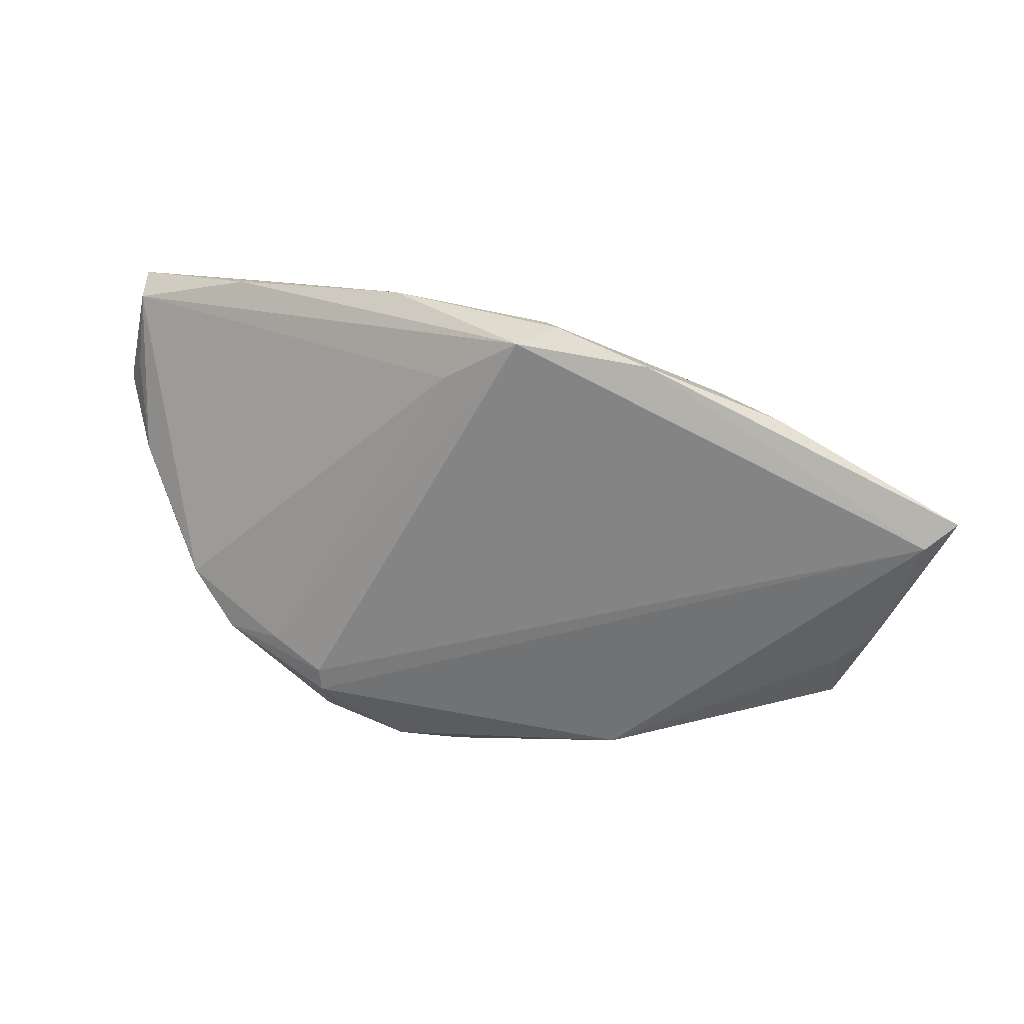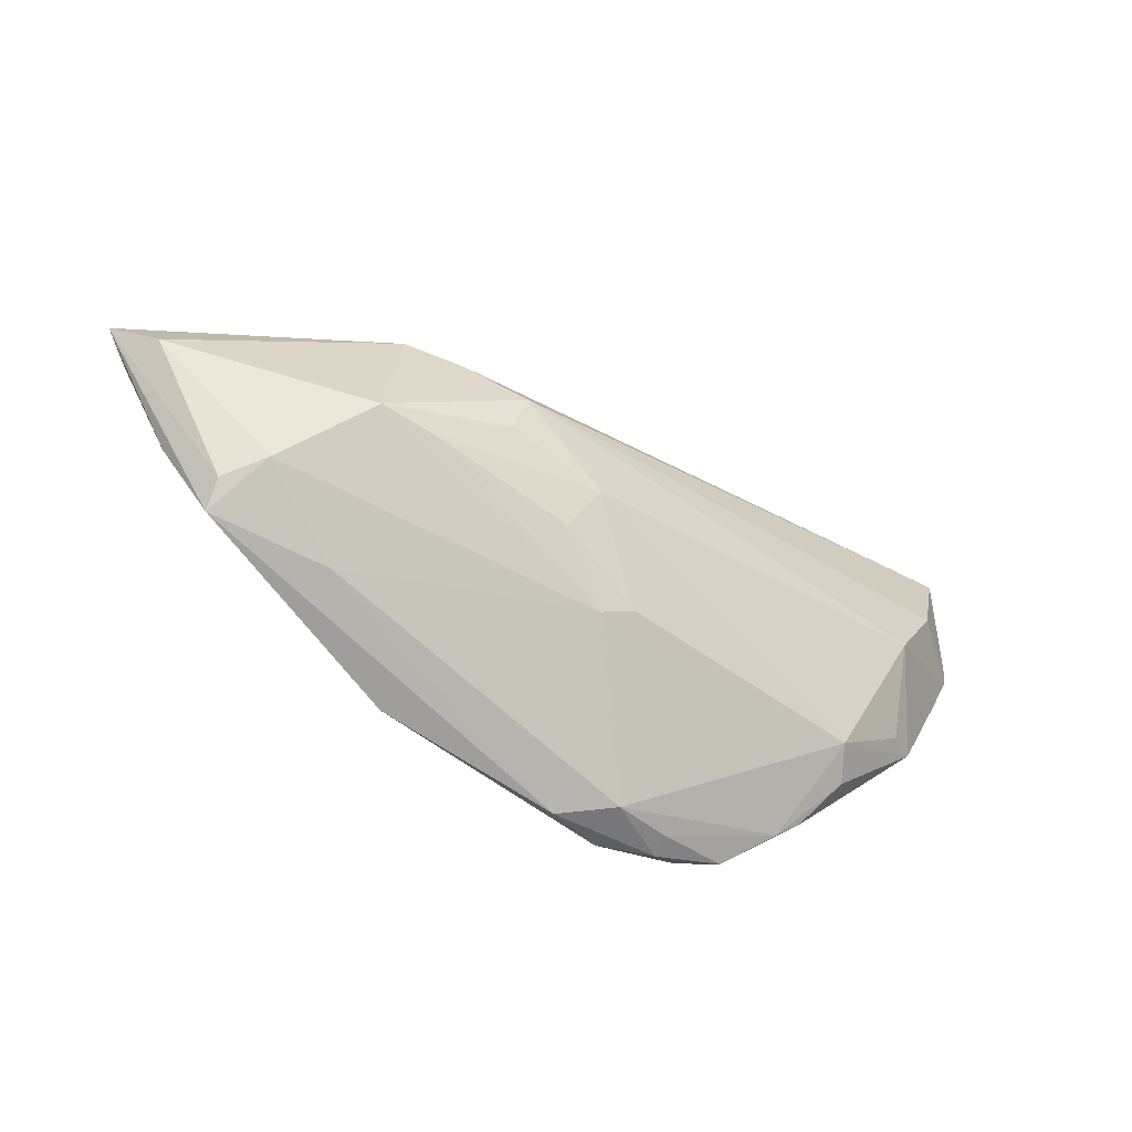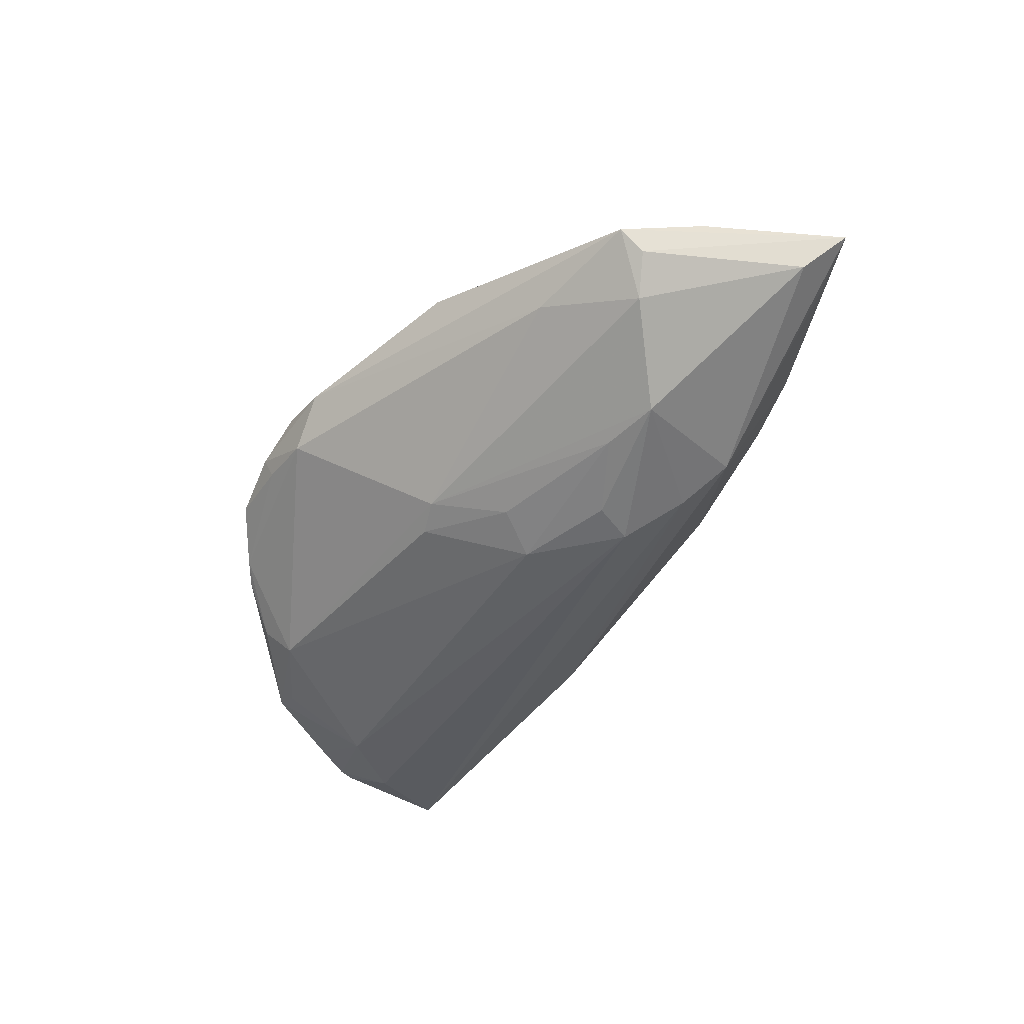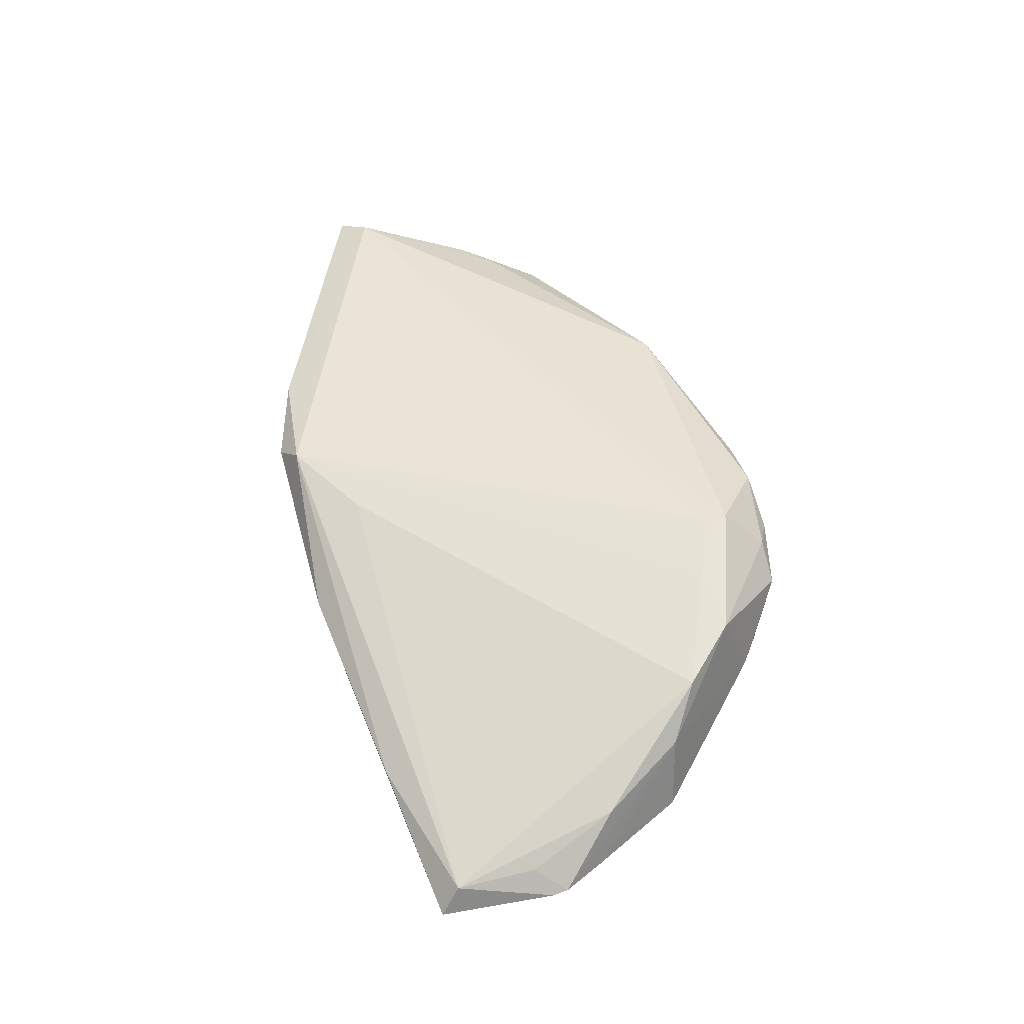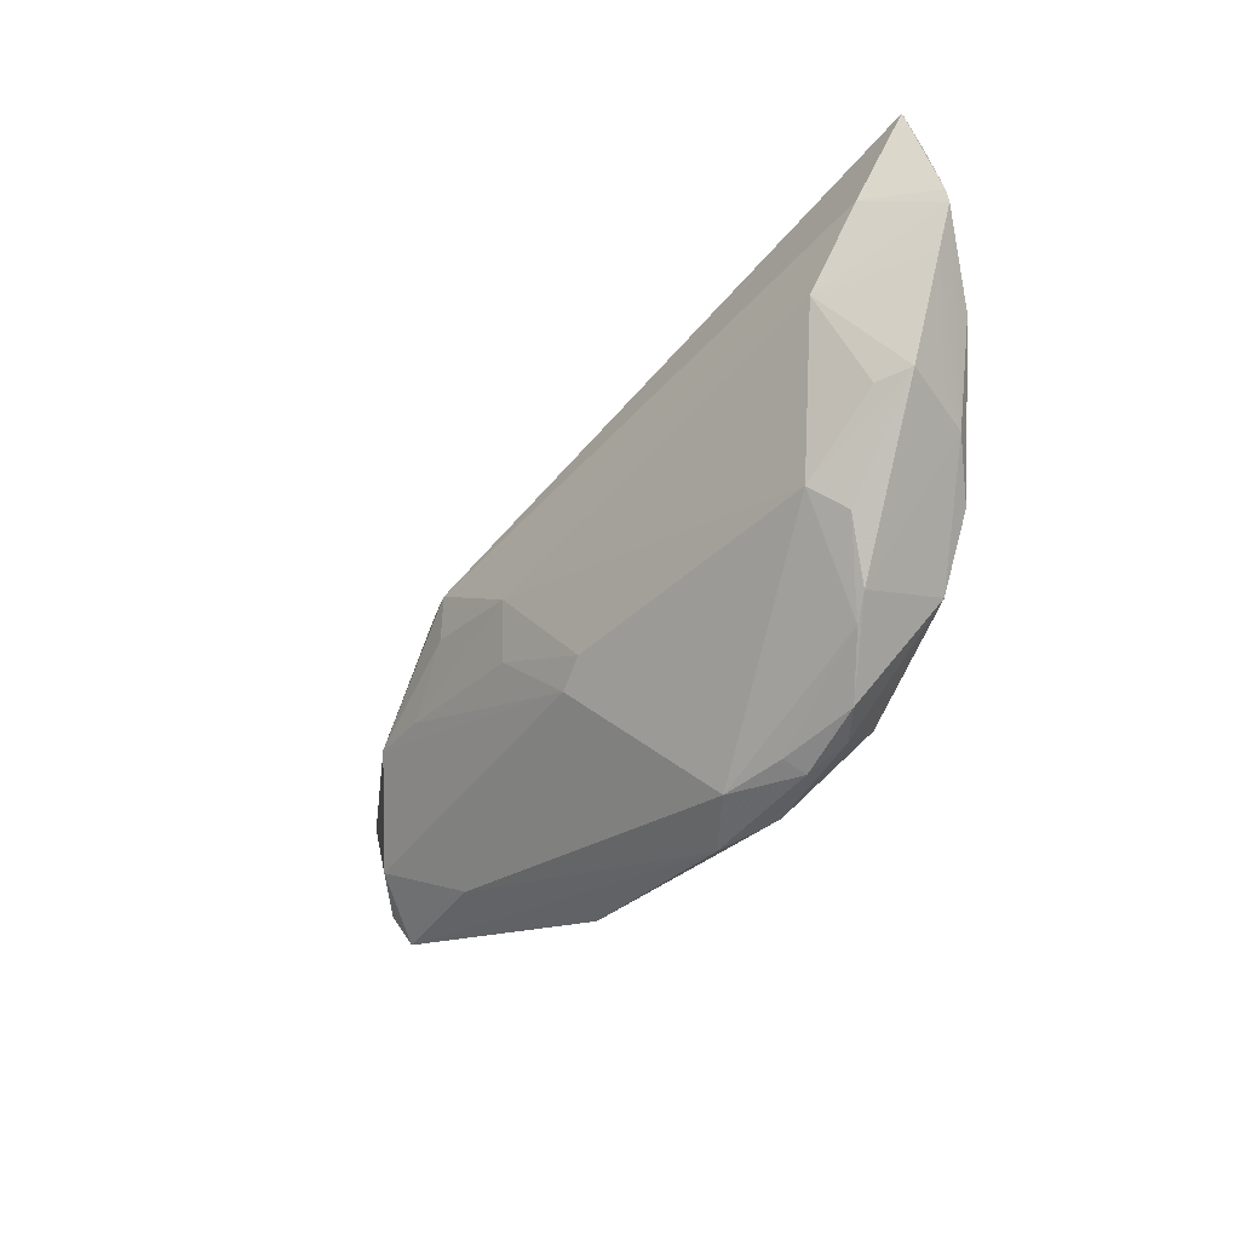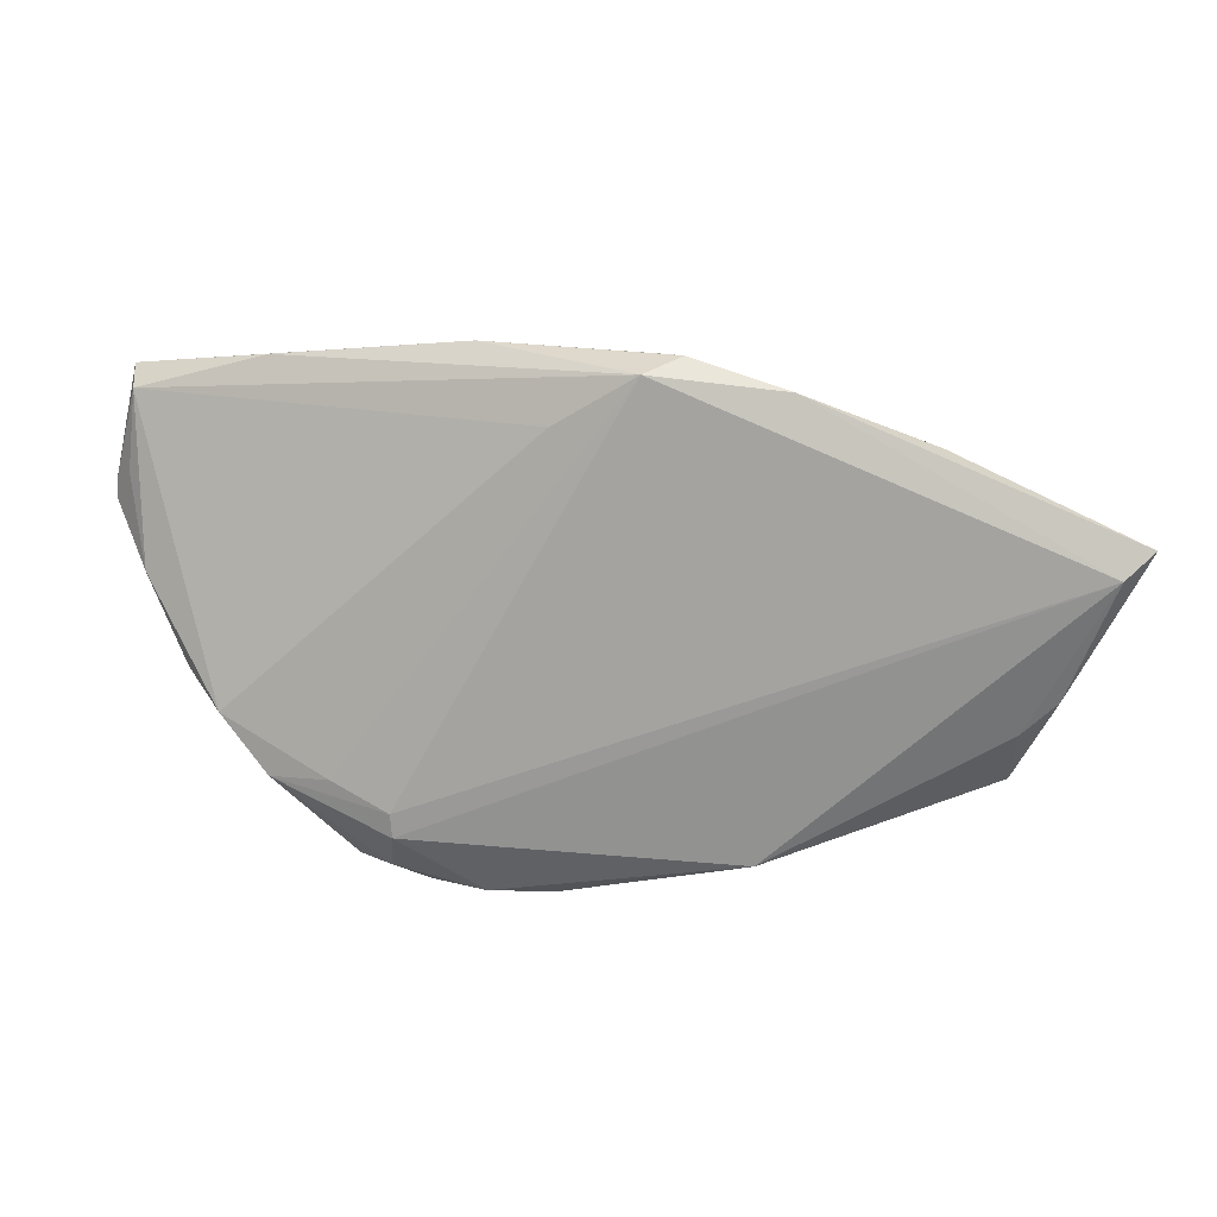
<metadata>
{"format":"obj","ext":"obj","renderer":"f3d","projection":"perspective","resolution":1024,"background":"white","views":[{"elev":25.1,"azim":15.4,"up":"+Y"},{"elev":-47.7,"azim":140.5,"up":"+Y"},{"elev":-43.0,"azim":52.8,"up":"+Z"},{"elev":43.6,"azim":-106.2,"up":"+Z"},{"elev":-43.7,"azim":-131.8,"up":"+Y"},{"elev":16.4,"azim":4.6,"up":"+Y"}]}
</metadata>
<code>
v 0.03949 -0.01056 0.000226
v -0.03714 -0.01579 -0.005025
v -0.03554 -0.01674 0.009014
v 0.0554 0.01081 0.01228
v -0.03377 0.0263 -0.004459
v 0.01938 0.02613 0.01234
v 0.02425 -0.003197 -0.007974
v -0.01063 -0.02824 0.003664
v 0.01654 0.001828 -0.01097
v 0.05159 0.00639 0.006905
v -0.02662 -0.02682 0.005095
v 0.0487 0.01256 0.009519
v -0.04119 -0.01052 0.006744
v 0.01623 -0.02446 0.01132
v 0.008413 0.02941 0.01104
v 0.02771 0.01378 -0.00489
v -0.04816 0.01252 -0.01297
v -0.00503 0.02217 0.01192
v -0.02271 -0.0267 0.008377
v 0.006639 0.02918 0.009093
v -0.04406 -0.006808 -0.00837
v 0.00754 -0.006678 -0.009409
v -0.03477 -0.01314 -0.008373
v 0.0007536 -0.01379 -0.006903
v -0.01224 -0.02876 0.009818
v -0.05311 0.004438 -0.007873
v -0.03401 -0.02074 -0.000556
v -0.02162 -0.02166 0.01346
v -0.002976 -0.01216 -0.008213
v 0.02663 0.02187 0.006974
v 0.01521 0.006739 -0.01191
v -0.03166 -0.02268 0.0007574
v -0.04735 -0.005191 -0.002256
v -0.004916 -0.02941 0.008089
v -0.02181 -0.01891 0.01366
v -0.02849 -0.01611 0.01147
v 0.04243 -0.01555 0.006802
v 0.05206 0.007942 0.01366
v -0.05308 0.02392 -0.01054
v 0.02545 0.01815 0.0007559
v 0.04292 -0.01263 0.004299
v 0.004848 -0.001243 -0.01191
v 0.047 -0.005894 0.01024
v -0.05246 0.02177 -0.006933
v 0.02167 0.01133 -0.008116
v 0.03429 0.02016 0.009636
v -0.0507 0.002554 -0.00161
v -0.0365 0.02642 -0.003057
v 0.02882 -0.01747 0.003582
v -0.05539 0.009258 -0.008254
v -0.05312 0.01264 -0.005903
v -0.04194 0.003463 -0.01366
v -0.01848 -0.02879 0.006993
v -0.01784 -0.02784 0.004481
v -0.02091 0.02687 -0.002714
v -0.04551 -0.007117 0.0018
v 0.04304 -0.009625 0.009991
v 0.004272 0.02792 0.01366
v 0.03121 -0.002114 -0.007046
v -0.01335 0.02941 0.00401
v -0.0554 0.01094 -0.008619
v -0.04776 -0.006454 -0.006813
f 38 28 14
f 35 38 58
f 28 38 35
f 28 35 3
f 14 28 25
f 37 41 4
f 4 41 10
f 13 44 47
f 58 44 18
f 18 44 13
f 17 52 50
f 50 61 17
f 48 44 58
f 13 3 36
f 36 3 35
f 36 18 13
f 36 35 58
f 58 18 36
f 19 25 28
f 28 3 19
f 19 3 11
f 57 38 14
f 14 37 57
f 12 46 4
f 50 47 51
f 51 47 44
f 51 61 50
f 44 61 51
f 55 20 16
f 30 46 16
f 46 12 16
f 10 59 16
f 4 10 16
f 16 12 4
f 4 46 6
f 6 38 4
f 58 38 6
f 60 20 55
f 60 48 58
f 44 48 39
f 39 61 44
f 39 17 61
f 48 60 39
f 26 62 33
f 50 52 26
f 52 62 26
f 33 62 56
f 13 47 56
f 56 3 13
f 56 26 33
f 56 47 50
f 50 26 56
f 1 10 41
f 1 59 10
f 41 37 1
f 11 3 27
f 3 56 27
f 27 56 62
f 21 62 52
f 52 23 21
f 21 23 62
f 53 19 11
f 25 19 53
f 34 37 14
f 14 25 34
f 25 53 34
f 34 53 8
f 38 57 43
f 43 57 37
f 4 38 43
f 43 37 4
f 40 20 30
f 30 16 40
f 40 16 20
f 58 6 15
f 15 60 58
f 20 60 15
f 30 20 15
f 15 46 30
f 15 6 46
f 55 16 45
f 45 39 55
f 45 16 59
f 5 60 55
f 55 39 5
f 5 39 60
f 42 23 52
f 24 8 23
f 59 1 24
f 49 1 37
f 37 34 49
f 49 34 8
f 8 24 49
f 49 24 1
f 62 23 2
f 2 27 62
f 11 27 32
f 23 8 32
f 32 2 23
f 27 2 32
f 54 53 11
f 8 53 54
f 11 32 54
f 54 32 8
f 39 45 31
f 17 39 31
f 31 59 9
f 31 45 59
f 9 42 31
f 52 17 31
f 31 42 52
f 23 42 29
f 29 24 23
f 29 42 22
f 22 24 29
f 59 24 7
f 7 24 22
f 22 42 7
f 9 59 7
f 7 42 9

</code>
